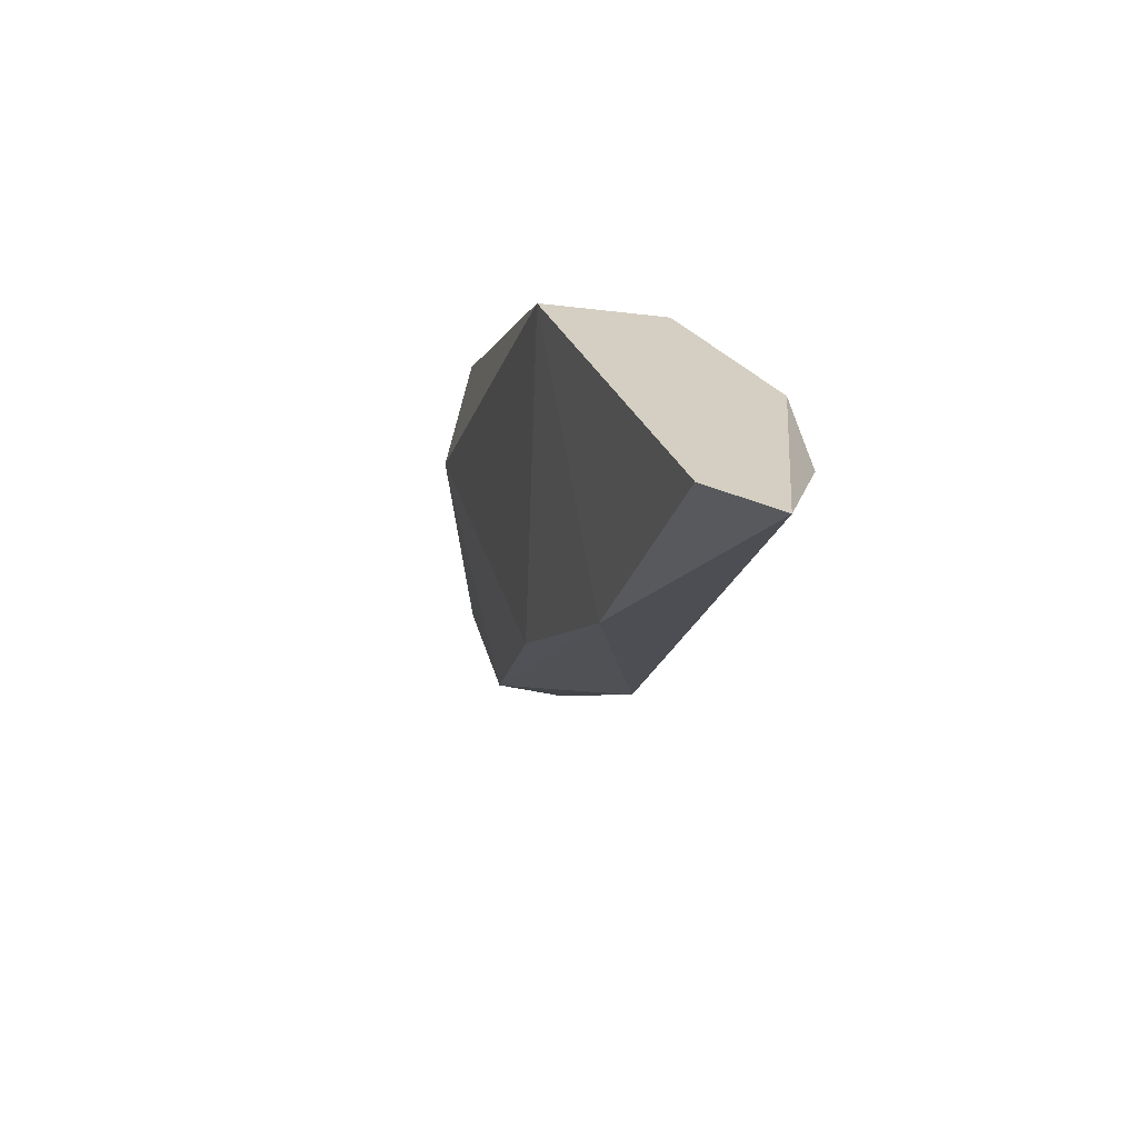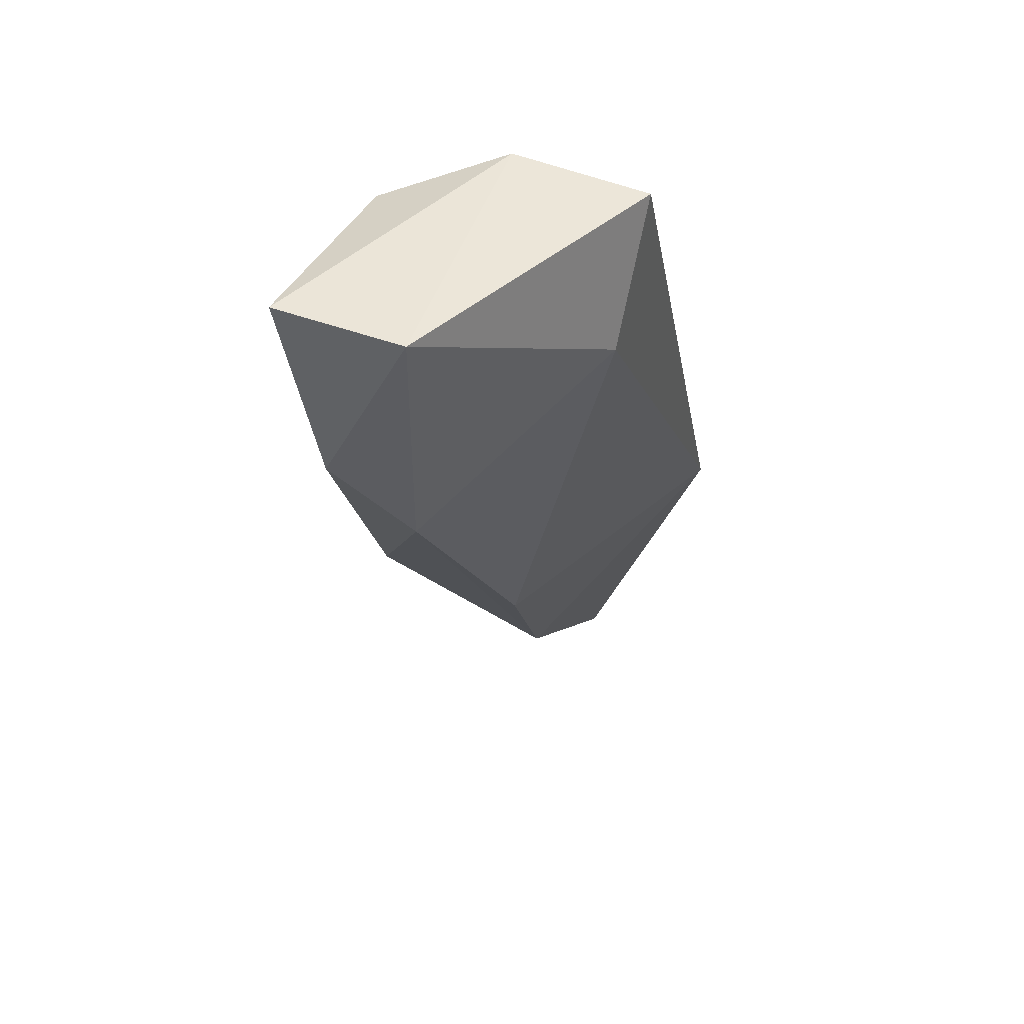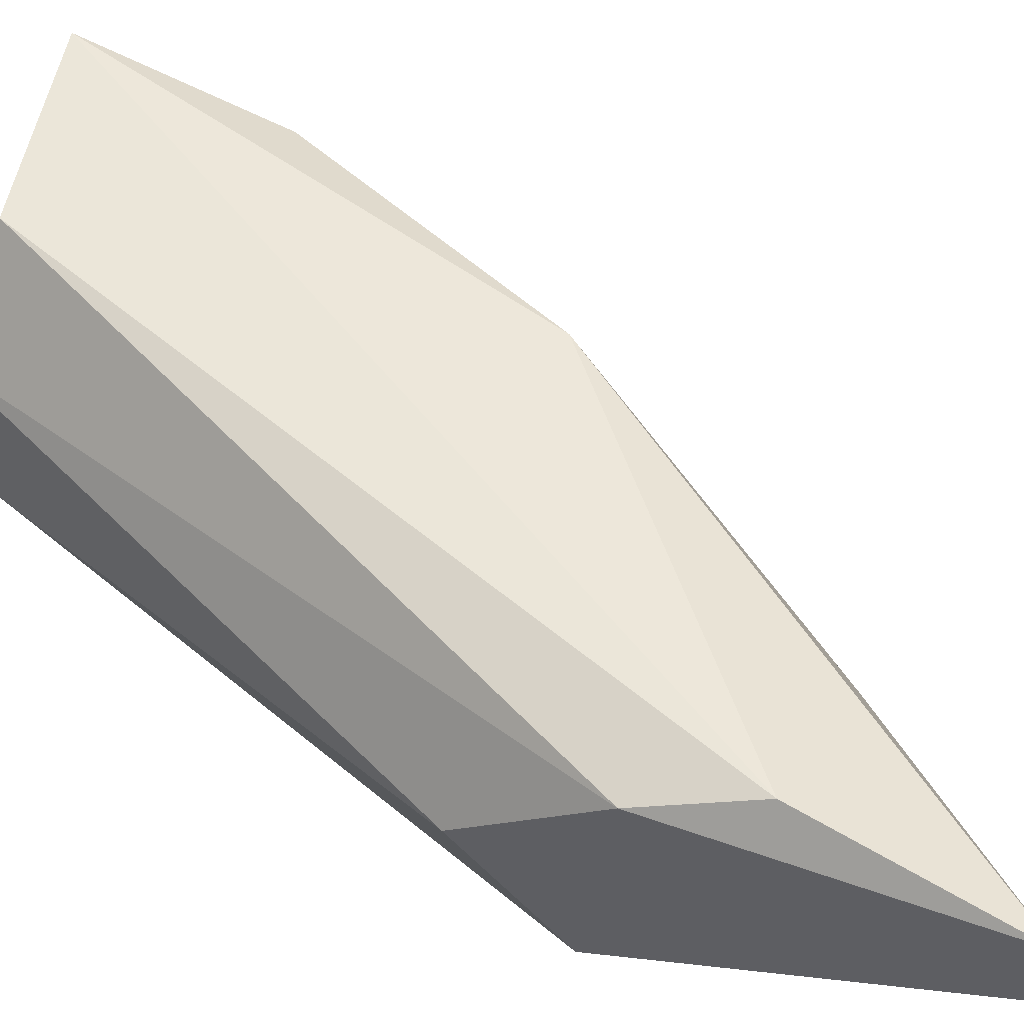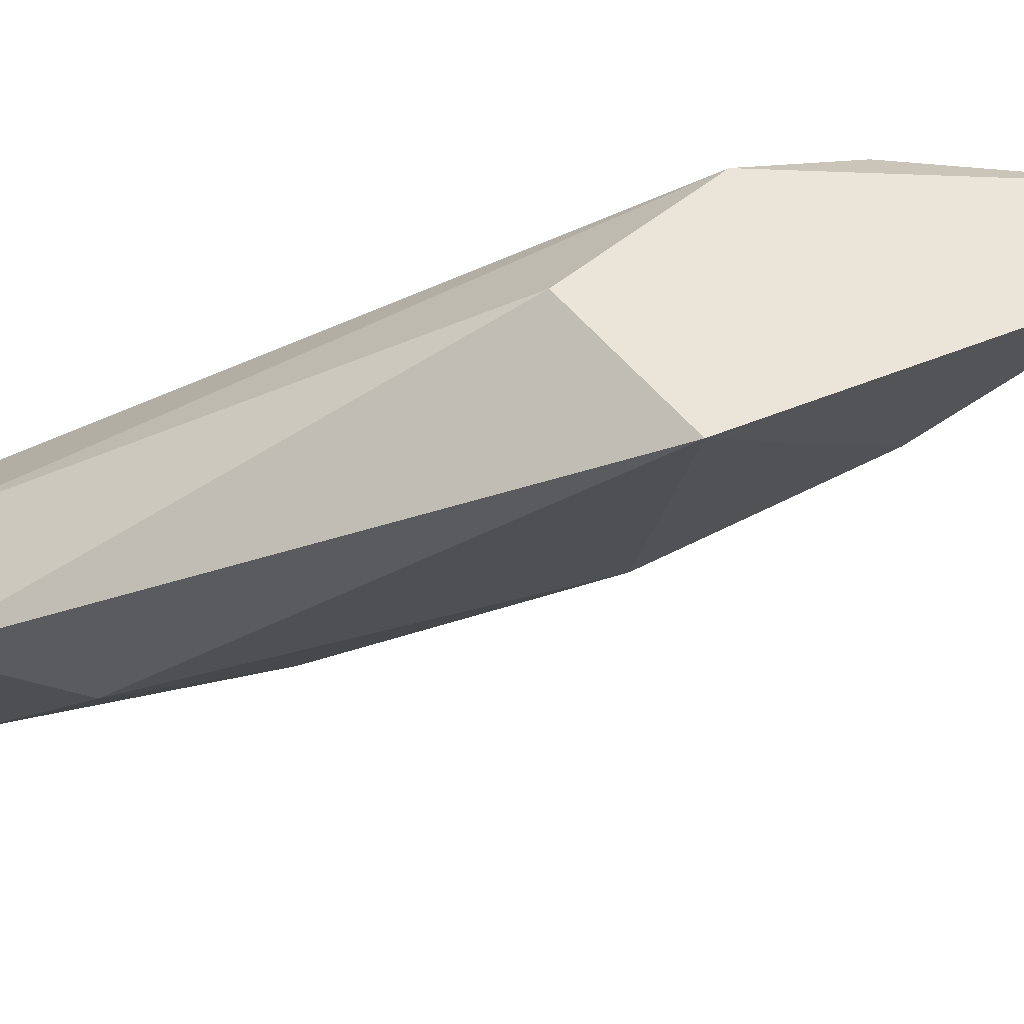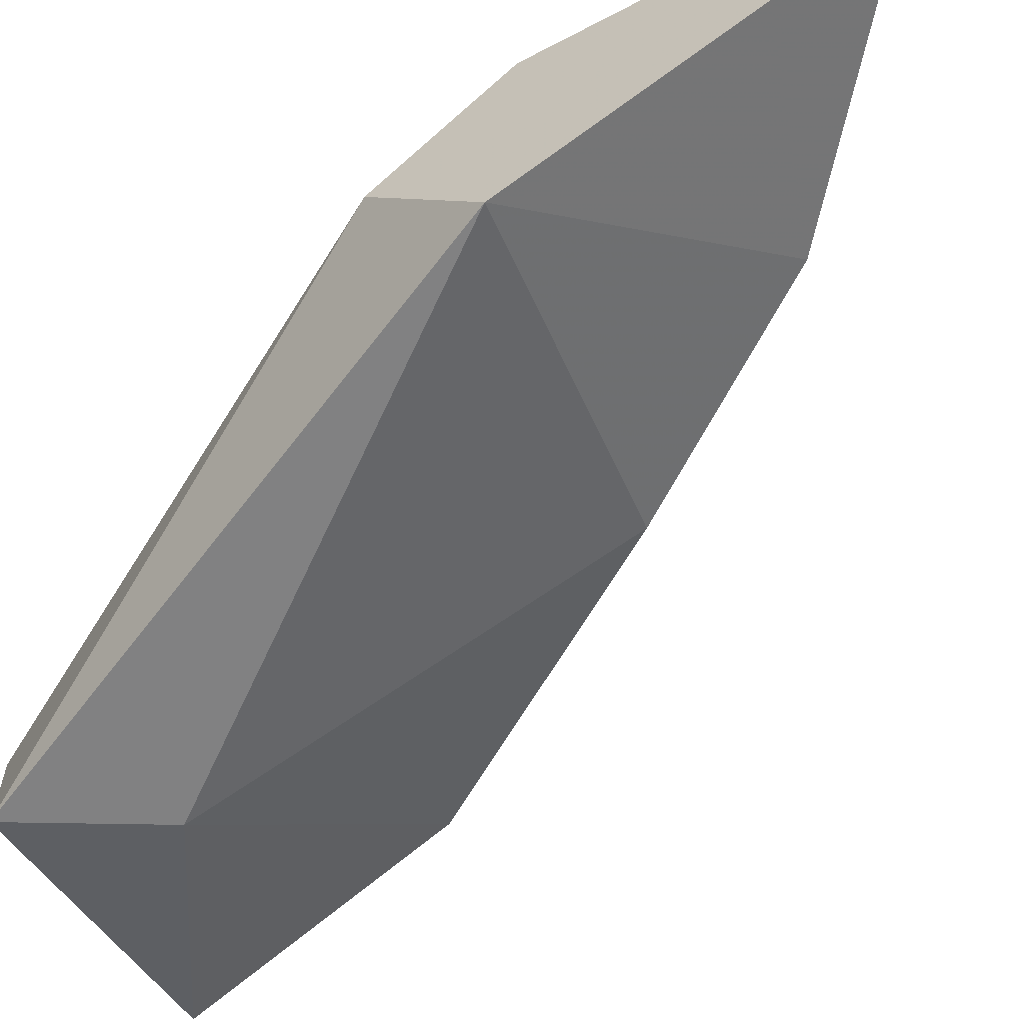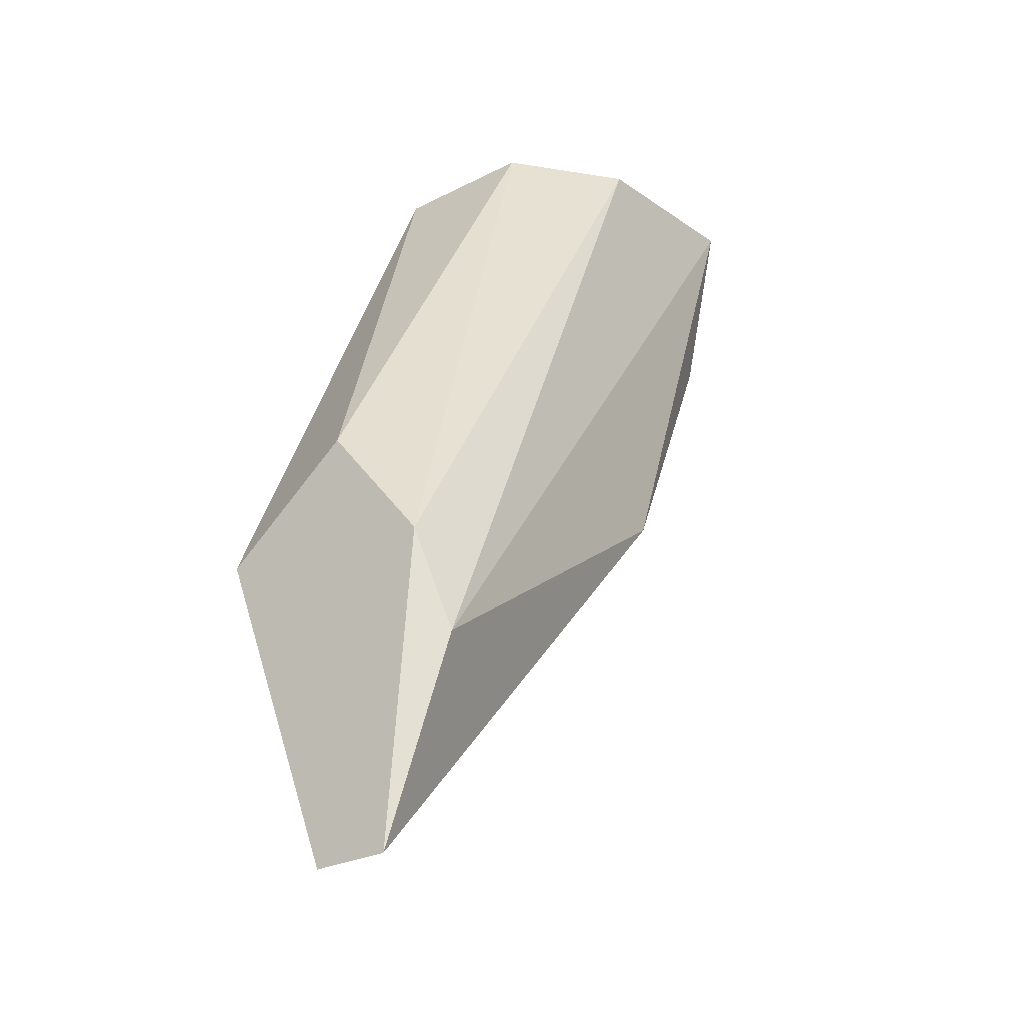
<metadata>
{"format":"obj","ext":"obj","renderer":"f3d","projection":"perspective","resolution":1024,"background":"white","views":[{"elev":-67.5,"azim":-109.3,"up":"+Y"},{"elev":45.9,"azim":113.2,"up":"+Y"},{"elev":54.6,"azim":-72.1,"up":"+Z"},{"elev":-32.9,"azim":-87.4,"up":"+Z"},{"elev":-60.4,"azim":-60.1,"up":"+Z"},{"elev":-27.8,"azim":-52.5,"up":"+Y"}]}
</metadata>
<code>
v 0.02261 -0.000426 0.07993
v 0.01014 -0.01765 0.07815
v 0.01014 -0.01765 0.07993
v 0.01608 0.00373 0.07518
v 0.01846 0.00373 0.08052
v 0.01014 -0.007549 0.07815
v 0.01786 -0.008736 0.07756
v 0.01014 -0.009923 0.07518
v 0.02321 0.004325 0.07756
v 0.01074 -0.0129 0.08112
v 0.01786 0.000762 0.07518
v 0.01905 -0.006957 0.08052
v 0.02321 0.004325 0.08052
v 0.01668 0.004325 0.07815
v 0.01014 -0.01052 0.08052
v 0.02202 -0.002209 0.07815
v 0.0149 -0.01349 0.07815
f 9 1 16
f 3 10 15
f 10 5 15
f 5 14 15
f 14 6 15
f 7 11 16
f 12 3 17
f 1 12 16
f 16 12 17
f 3 2 17
f 8 7 17
f 2 8 17
f 6 3 15
f 11 9 16
f 5 13 14
f 2 6 8
f 4 6 14
f 7 16 17
f 9 4 14
f 6 4 8
f 8 4 11
f 7 8 11
f 4 9 11
f 2 3 6
f 10 12 13
f 1 9 13
f 5 10 13
f 12 1 13
f 13 9 14
f 10 3 12

</code>
